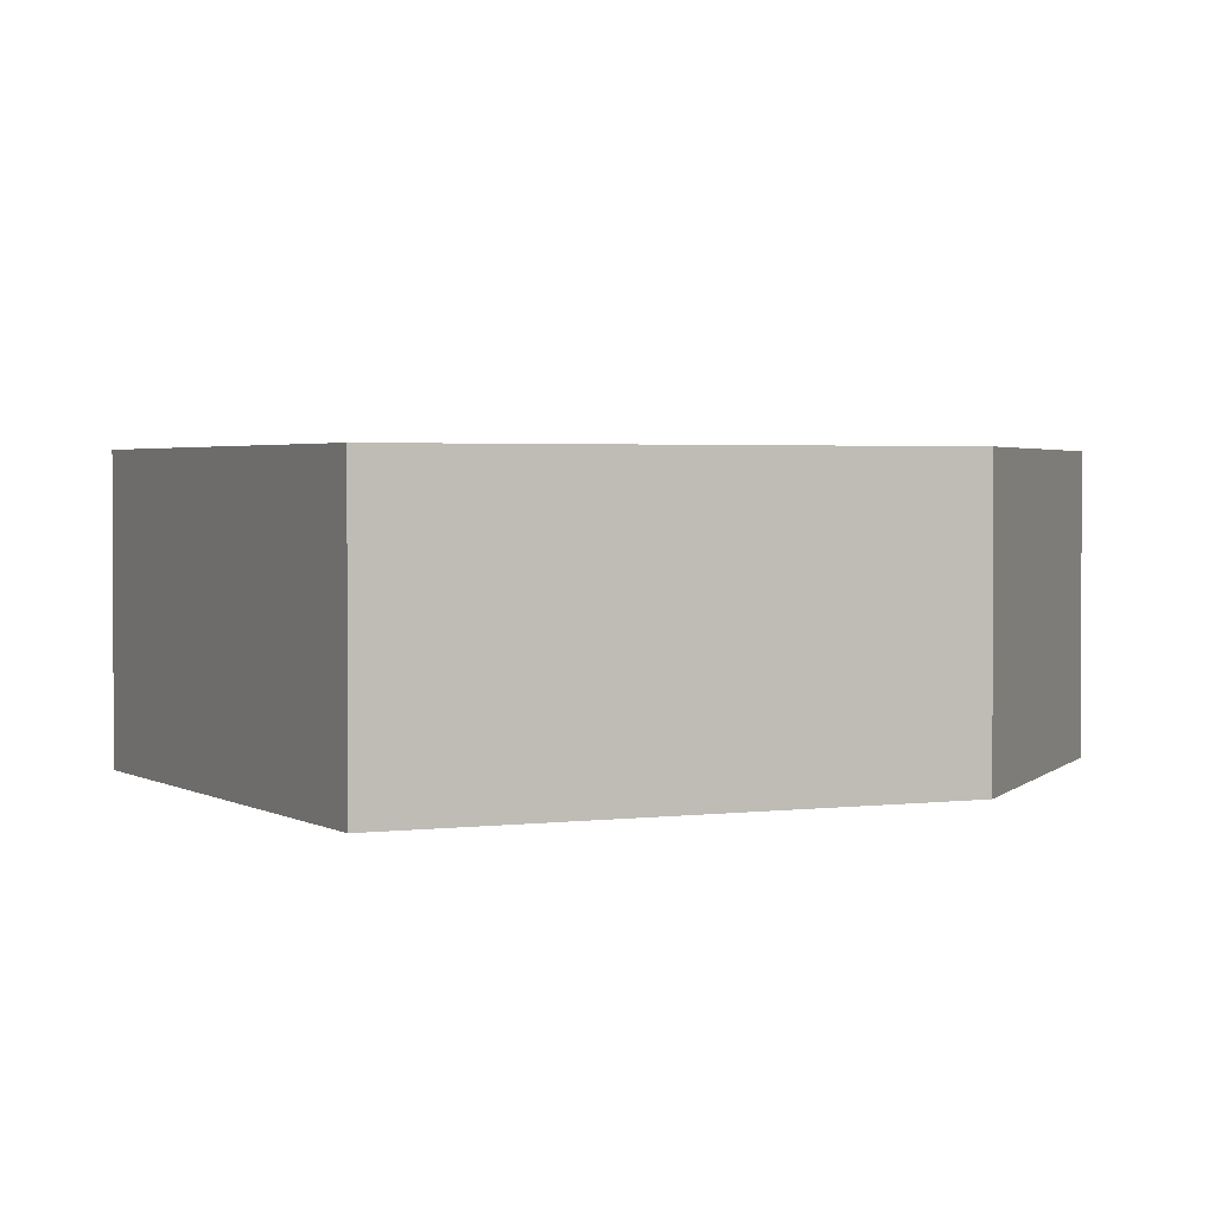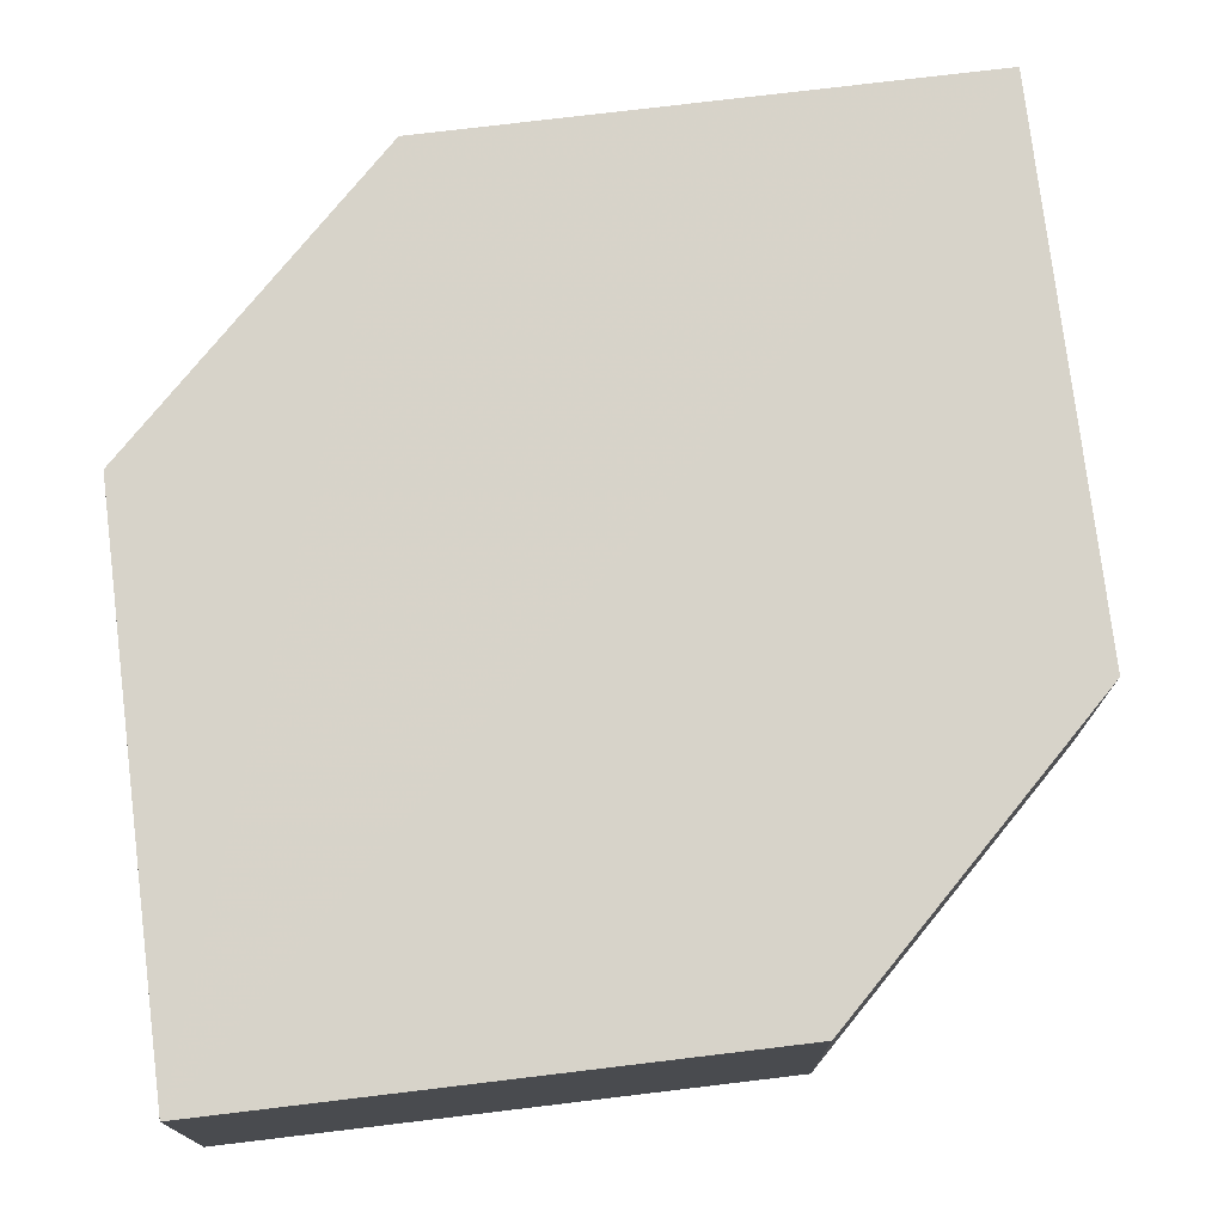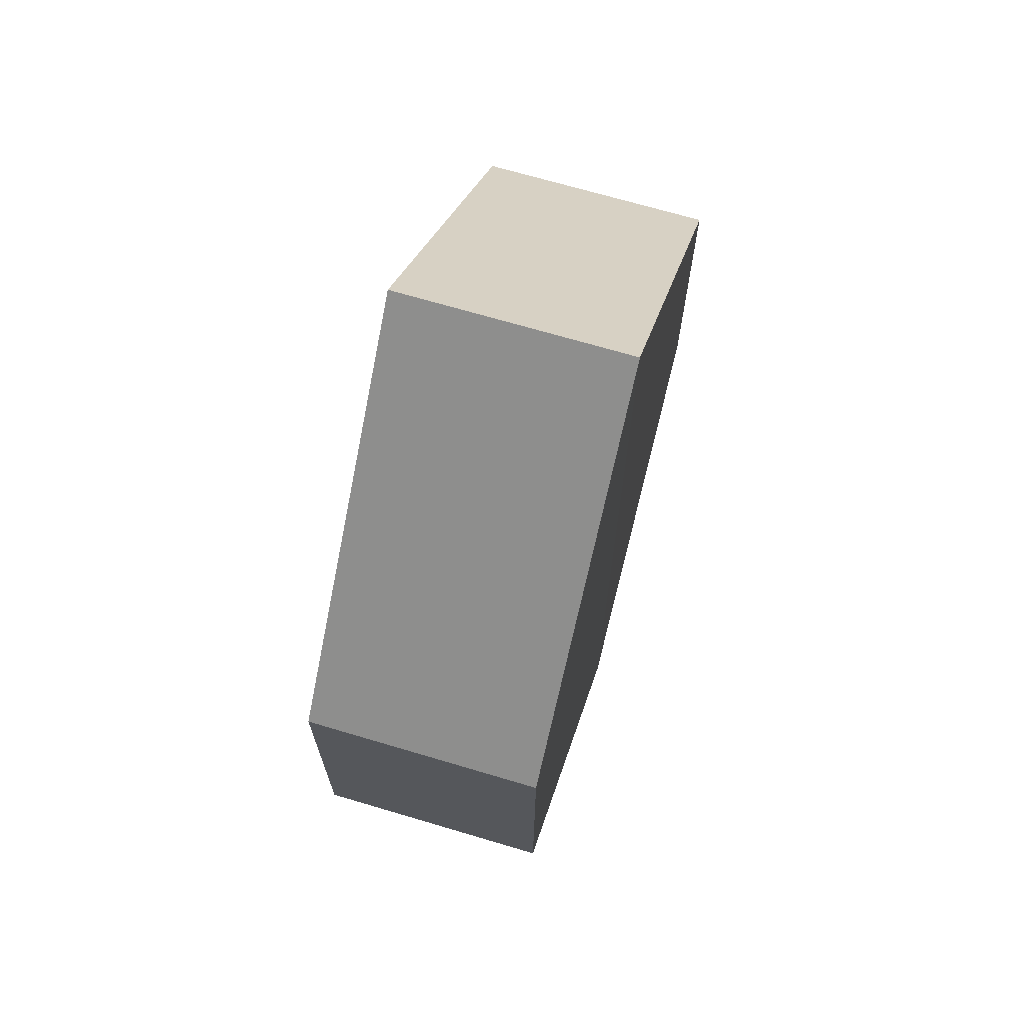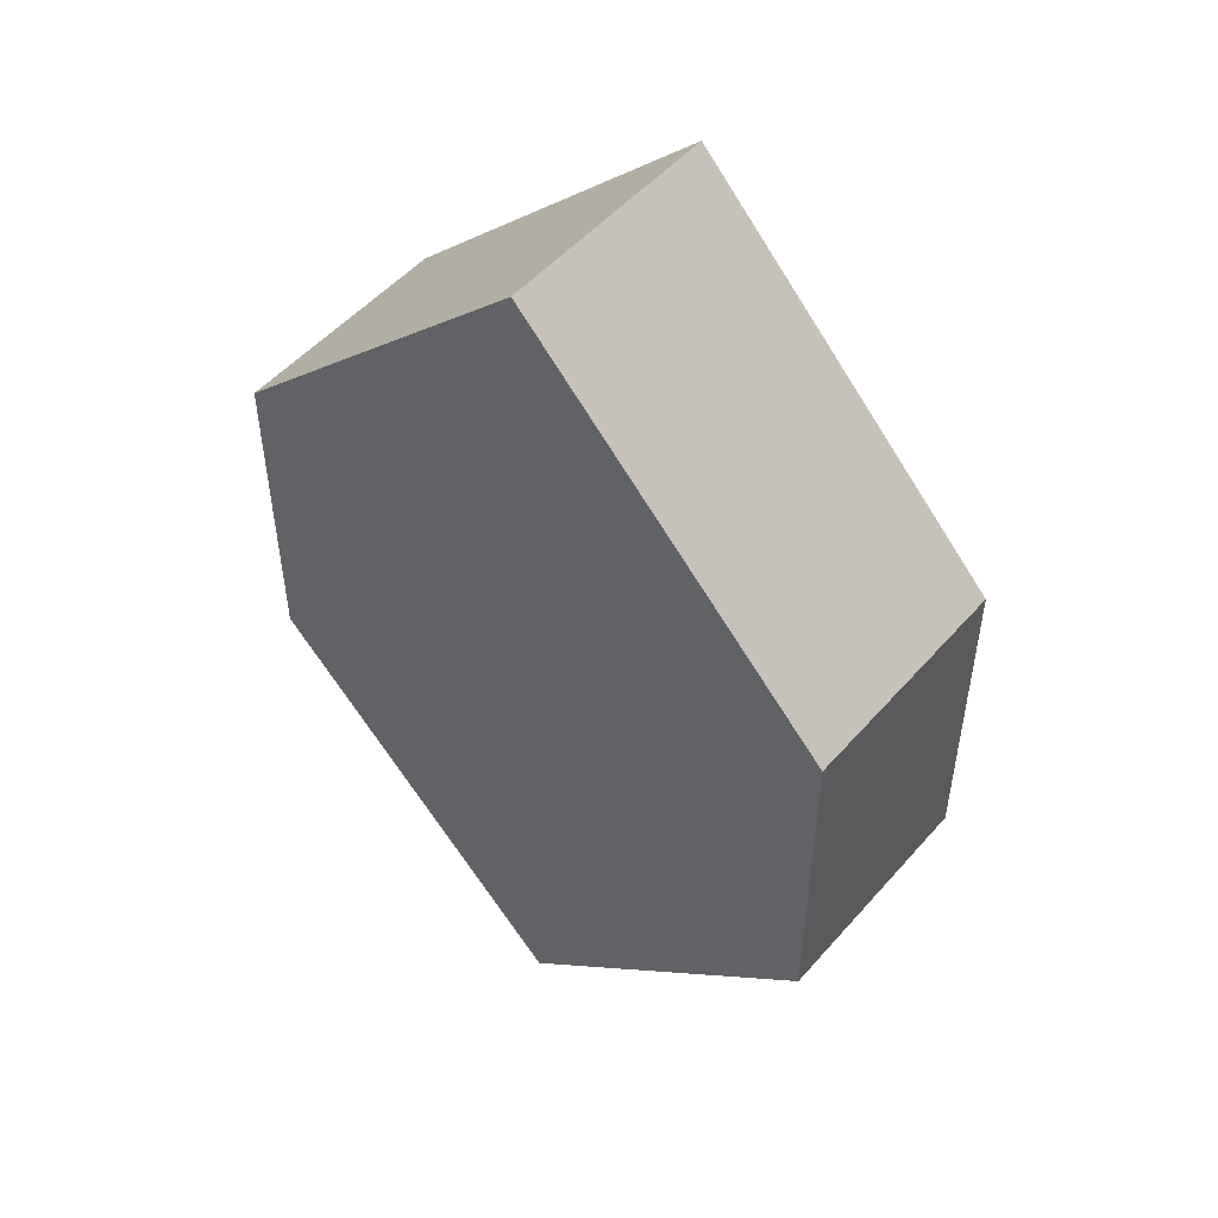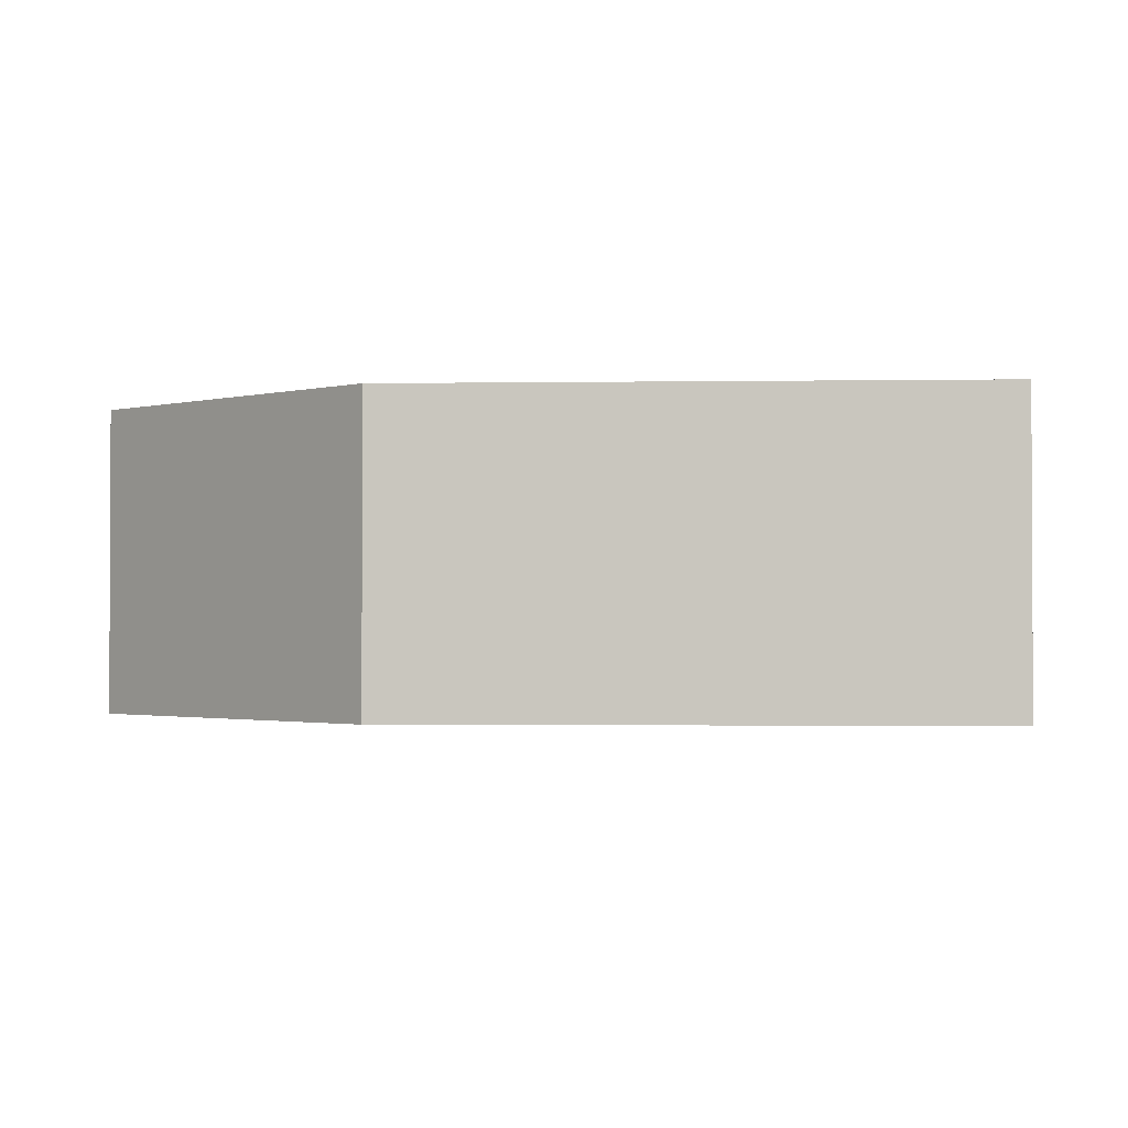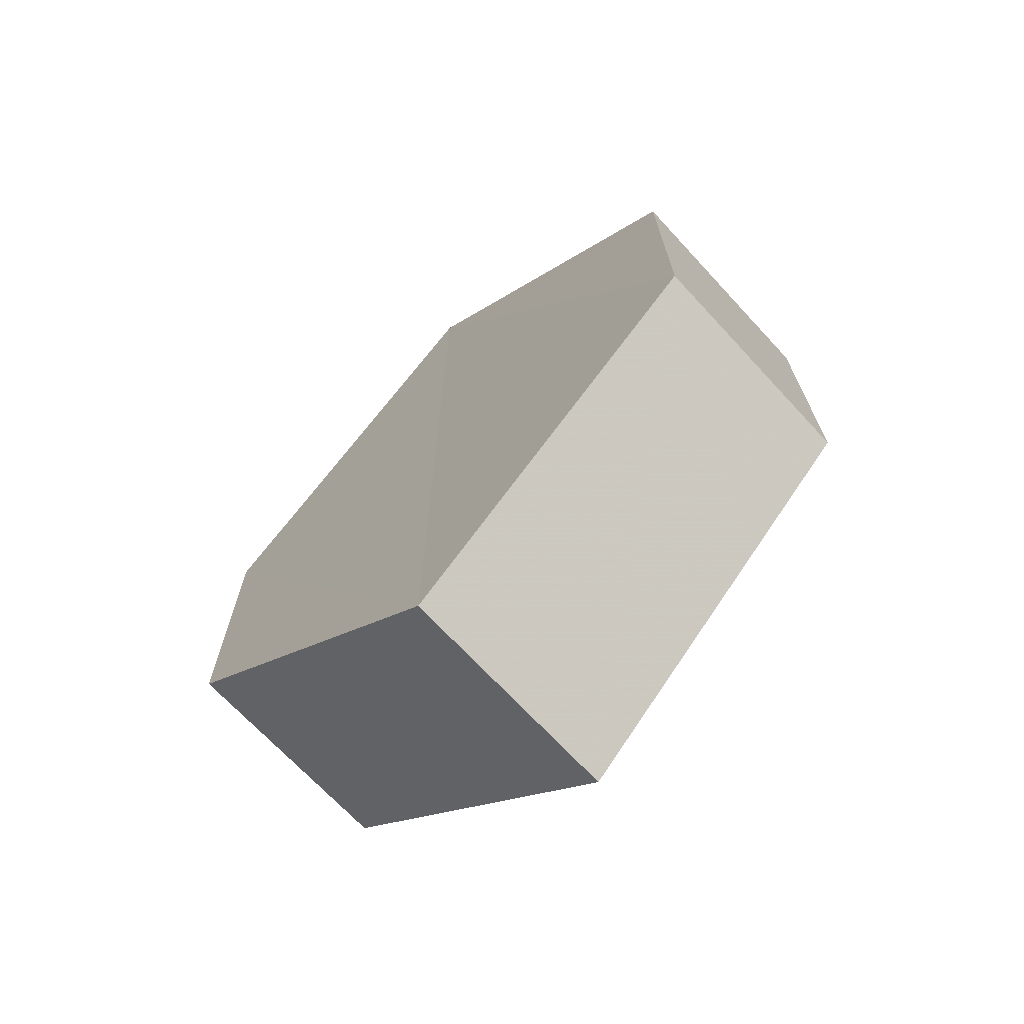
<metadata>
{"format":"obj","ext":"obj","renderer":"f3d","projection":"perspective","resolution":1024,"background":"white","views":[{"elev":2.3,"azim":18.9,"up":"+Z"},{"elev":76.1,"azim":38.4,"up":"+Z"},{"elev":69.5,"azim":106.0,"up":"+Y"},{"elev":51.1,"azim":40.1,"up":"+Y"},{"elev":-1.2,"azim":139.5,"up":"+Z"},{"elev":-70.6,"azim":-137.5,"up":"+Y"}]}
</metadata>
<code>
o 4381
v 2209 1888 18.05
v 2209 1888 18.05
v 2209 1888 18.05
v 2209 1888 18.05
v 2209 1888 18.05
v 2209 1888 18.05
v 2209 1888 18.05
v 2209 1888 18.05
v 2209 1888 18.05
v 2209 1888 18.05
v 2209 1888 18.05
v 2209 1888 18.05
v 2209 1888 18.05
v 2209 1888 18.05
v 2209 1888 18.05
v 2209 1888 18.05
v 2209 1888 18.05
v 2209 1888 18.05
v 2209 1888 18.05
v 2209 1888 18.05
v 2209 1888 18.05
v 2209 1888 18.05
v 2209 1888 18.05
v 2209 1888 18.05
v 2209 1888 18.05
v 2209 1888 18.05
v 2209 1888 18.05
v 2209 1888 18.05
v 2209 1888 18.05
v 2209 1888 18.05
v 2209 1888 18.05
v 2209 1888 18.05
v 2209 1888 18.05
v 2209 1888 18.05
v 2209 1888 18.05
v 2209 1888 18.05
v 2209 1888 18.05
v 2209 1888 18.05
v 2209 1888 18.05
v 2209 1888 18.05
f 1 2 3
f 2 4 5
f 6 7 8
f 7 9 10
f 11 12 13
f 14 15 12
f 16 15 17
f 18 16 19
f 20 21 11
f 20 22 23
f 22 24 25
f 18 26 27
f 27 12 28
f 29 24 30
f 27 30 31
f 11 30 32
f 33 34 35
f 36 34 37
f 33 38 39
f 36 38 40

</code>
